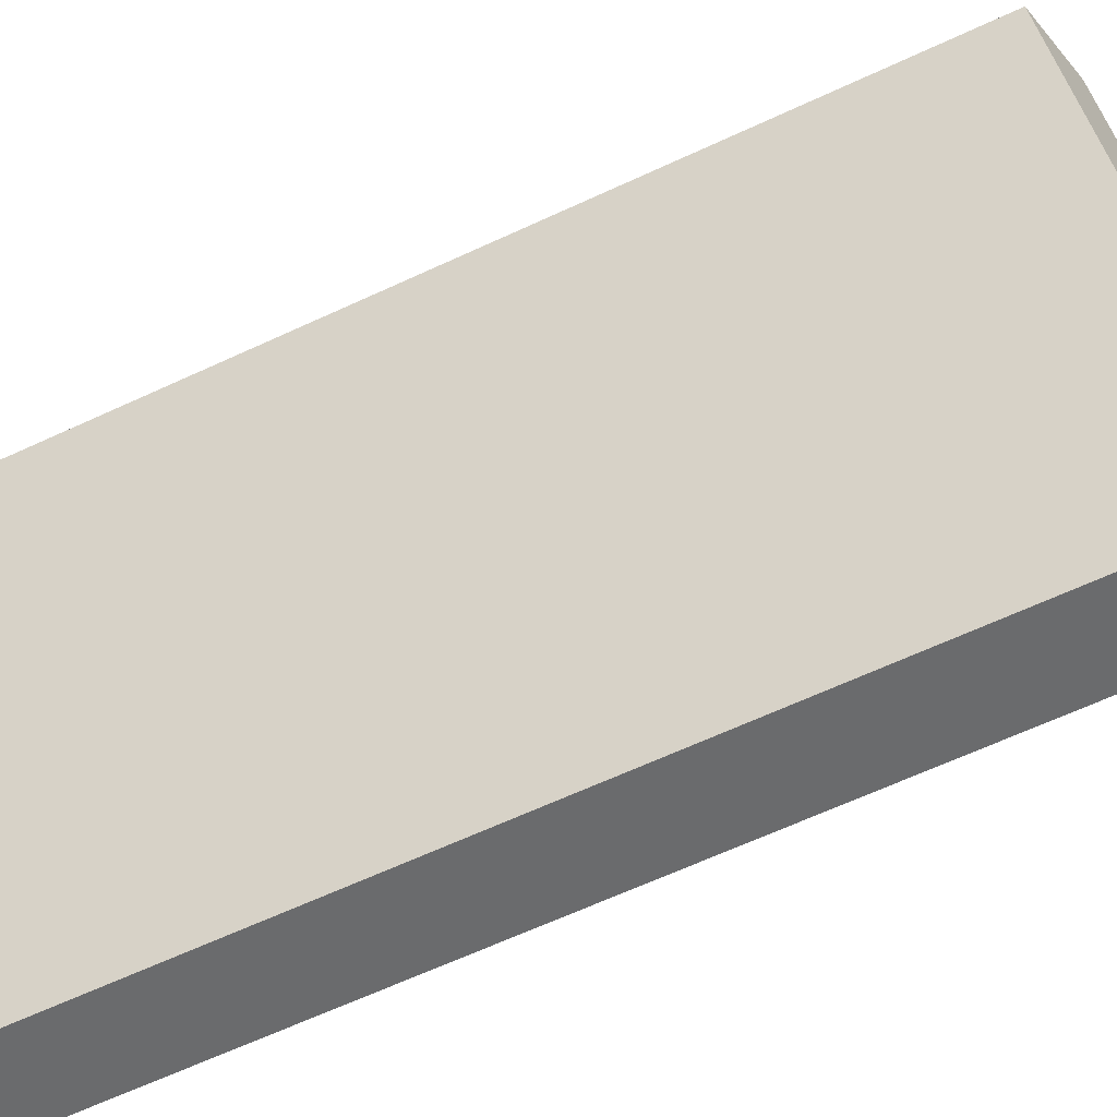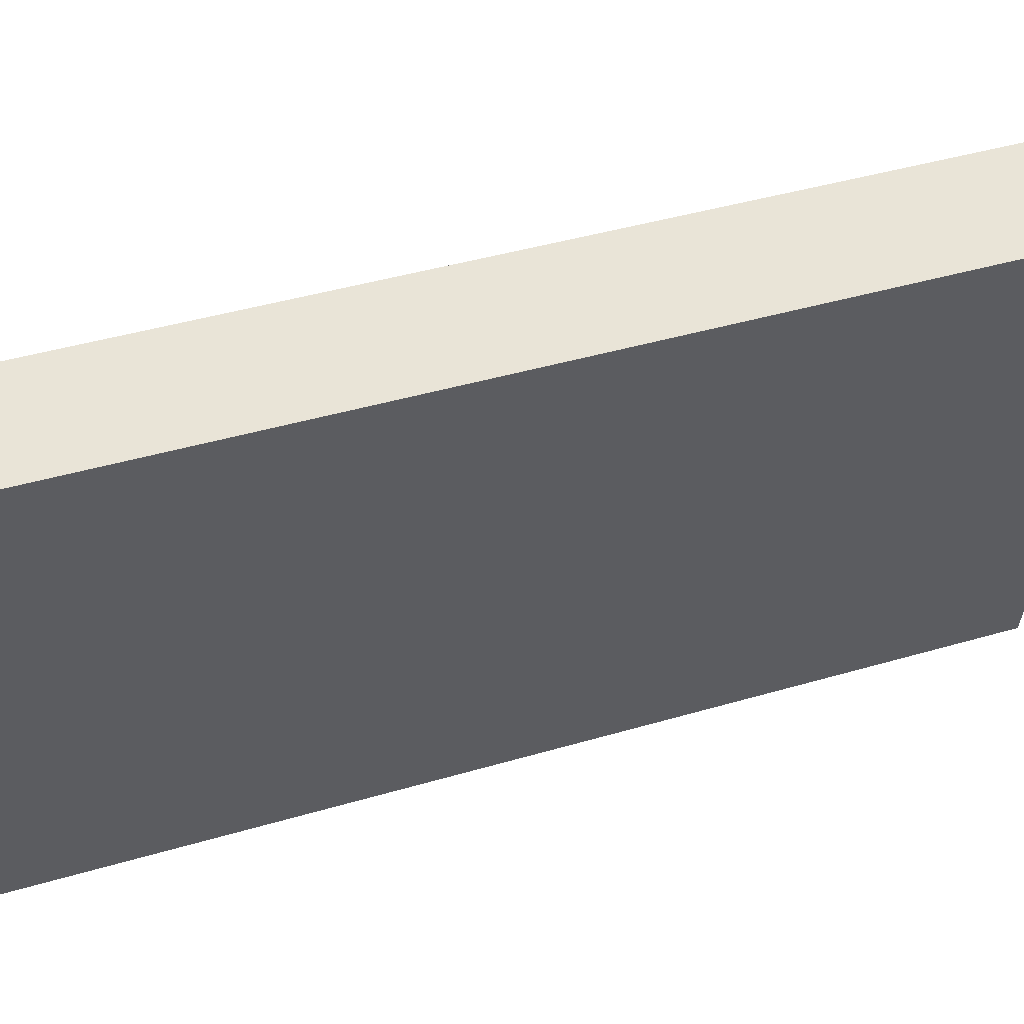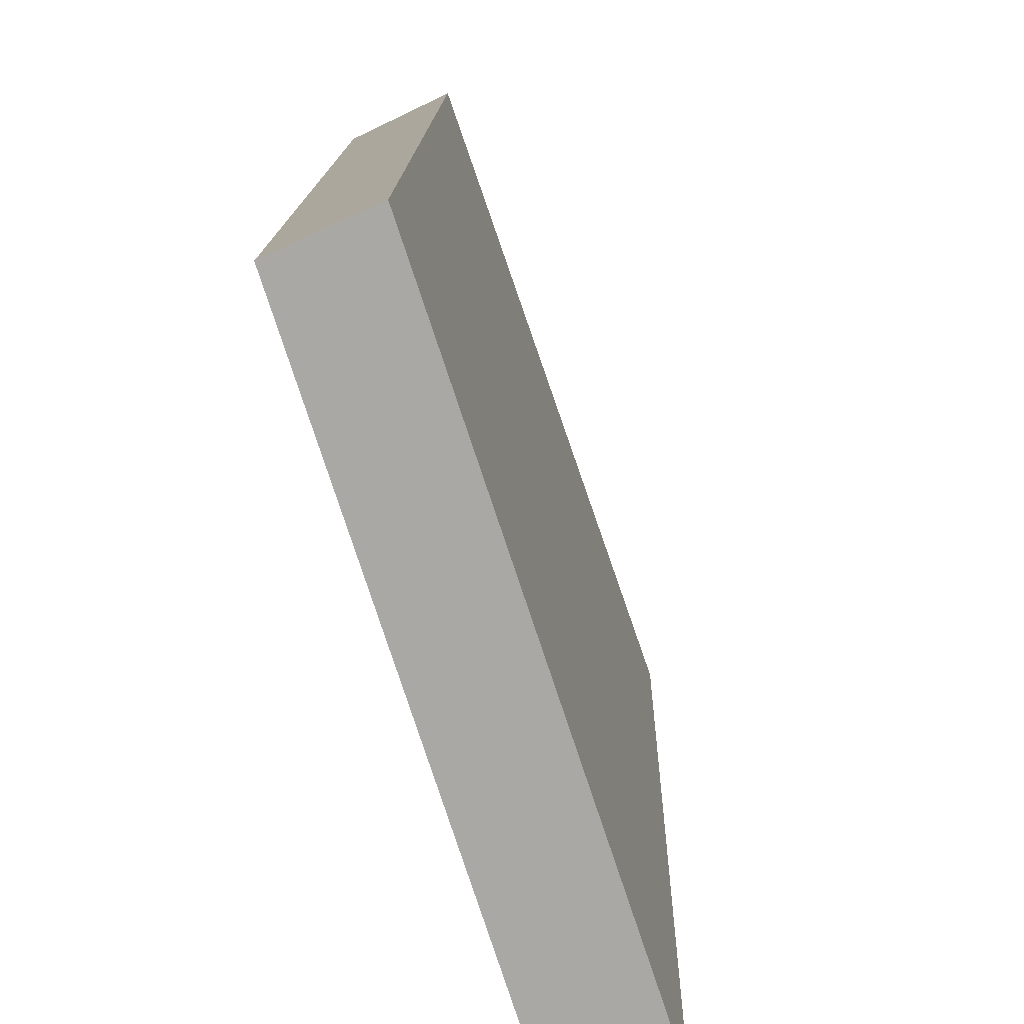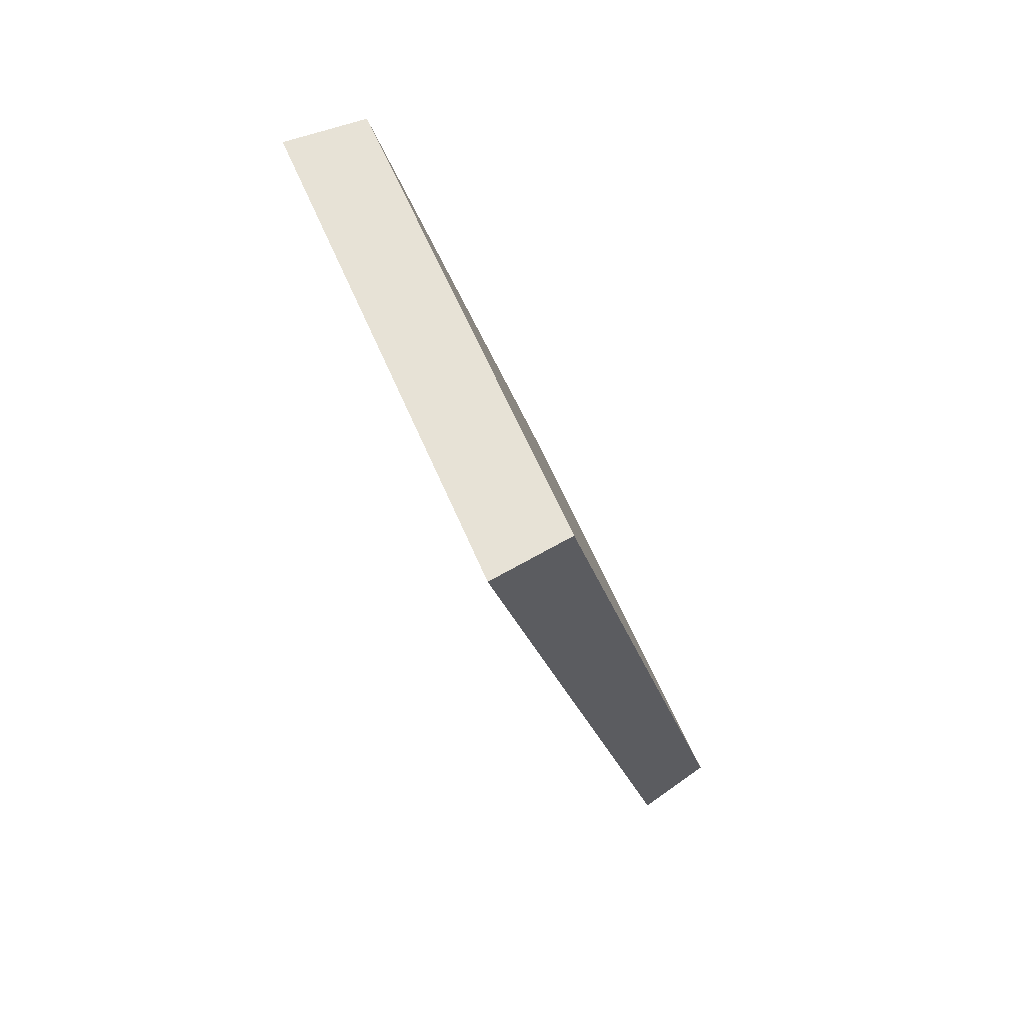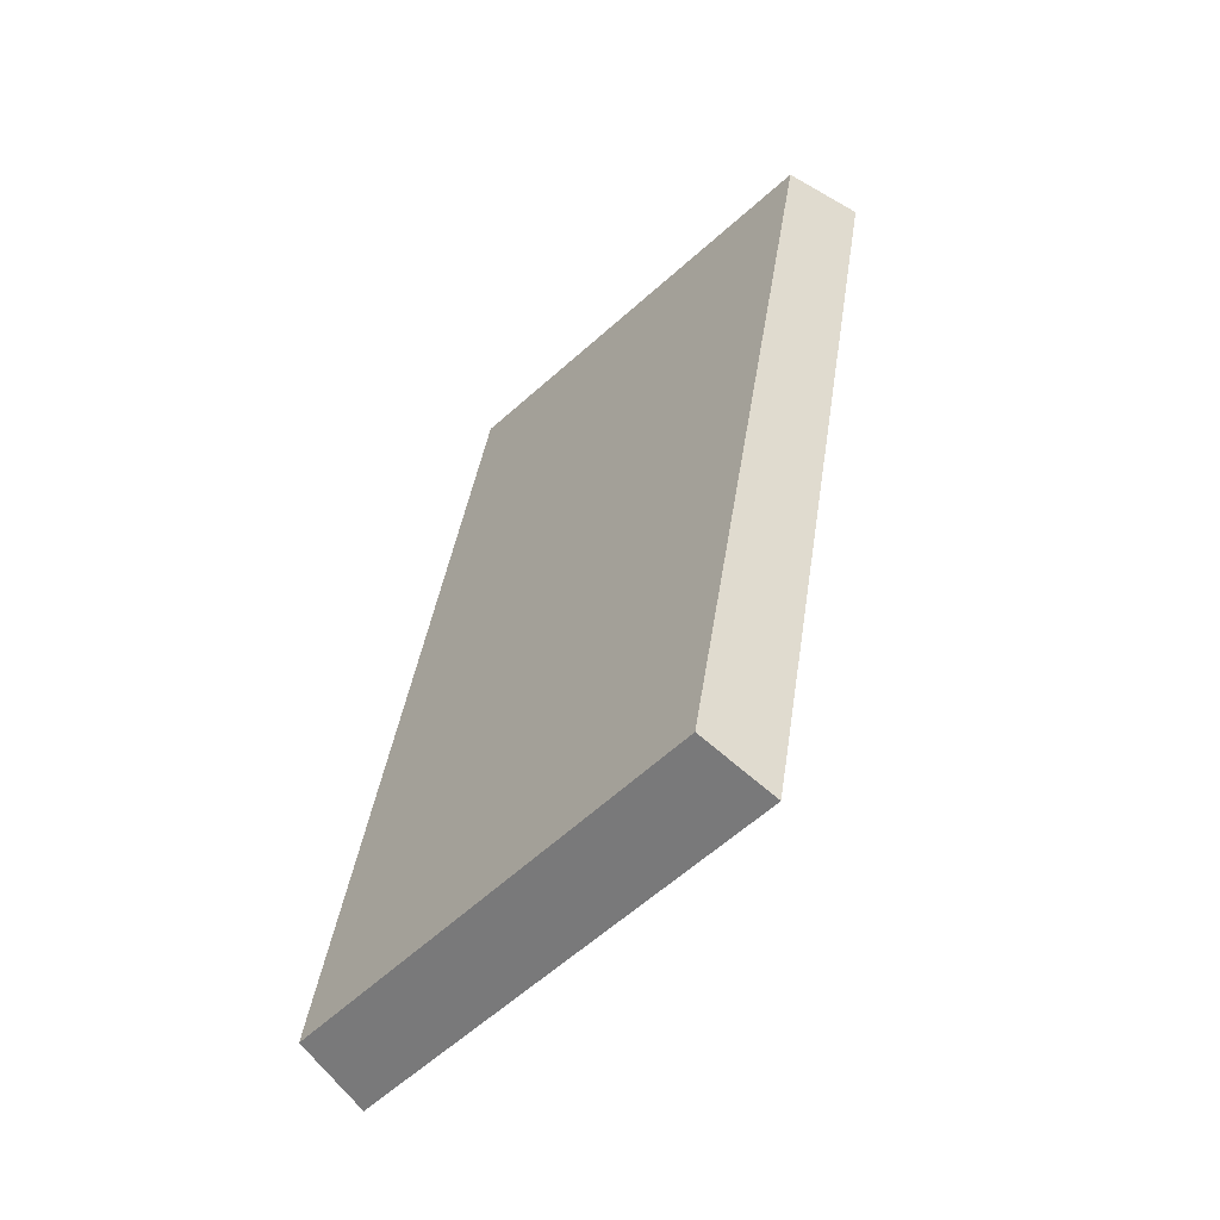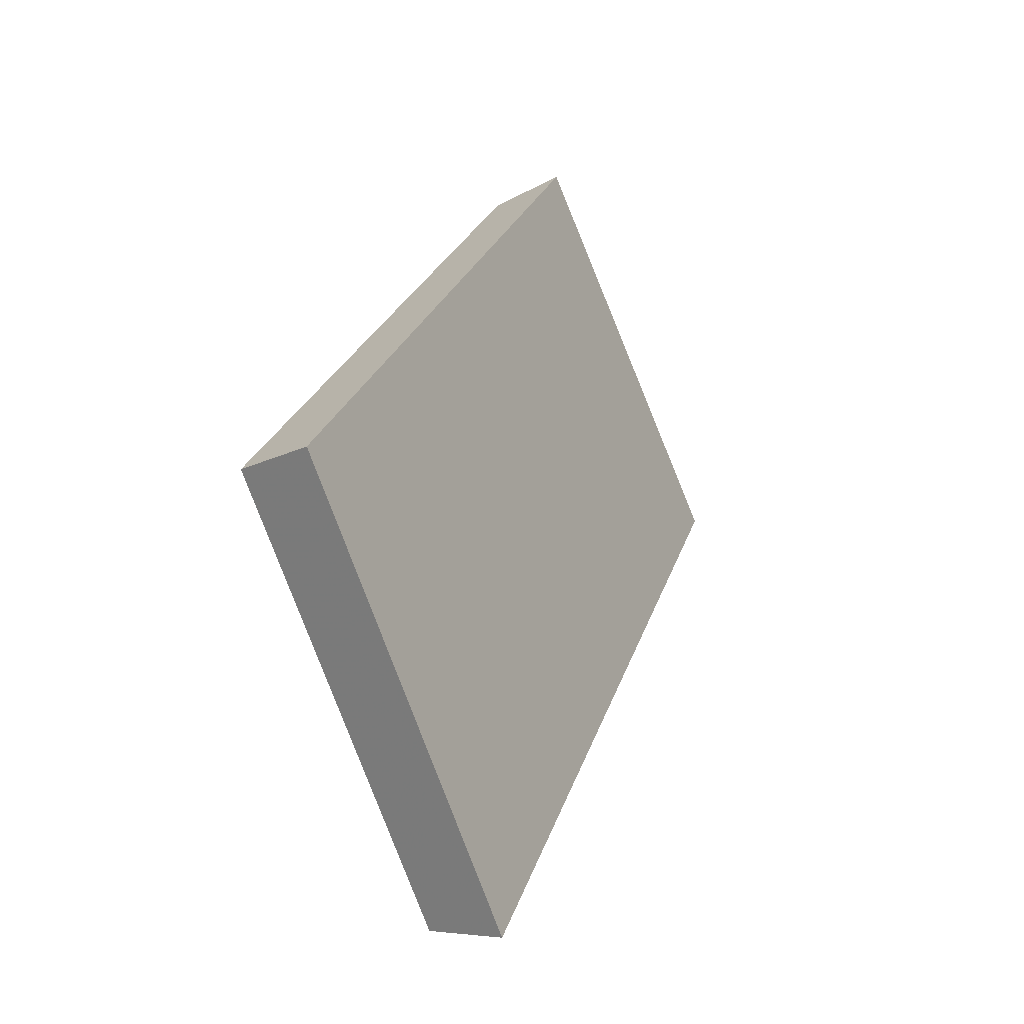
<metadata>
{"format":"obj","ext":"obj","renderer":"f3d","projection":"perspective","resolution":1024,"background":"white","views":[{"elev":-64.3,"azim":99.0,"up":"+Y"},{"elev":37.8,"azim":52.6,"up":"+Y"},{"elev":11.1,"azim":164.9,"up":"+Y"},{"elev":58.9,"azim":-42.0,"up":"+Z"},{"elev":-35.9,"azim":121.0,"up":"+Z"},{"elev":-64.6,"azim":-177.2,"up":"+Z"}]}
</metadata>
<code>
v 2.074 0.0946 2.696
v 2.079 0.0946 2.676
v 2.083 0.1053 2.678
v 2.078 0.1053 2.696
v 2.081 0.1061 2.677
v 2.083 0.1053 2.678
v 2.079 0.0946 2.676
v 2.078 0.09501 2.675
v 2.076 0.1061 2.696
v 2.078 0.1053 2.696
v 2.083 0.1053 2.678
v 2.081 0.1061 2.677
v 2.078 0.09501 2.675
v 2.079 0.0946 2.676
v 2.074 0.0946 2.696
v 2.072 0.09501 2.696
v 2.072 0.09501 2.696
v 2.074 0.0946 2.696
v 2.078 0.1053 2.696
v 2.076 0.1061 2.696
v 2.076 0.1061 2.696
v 2.081 0.1061 2.677
v 2.078 0.09501 2.675
v 2.072 0.09501 2.696
f 1 2 3
f 1 3 4
f 5 6 7
f 5 7 8
f 9 10 11
f 9 11 12
f 13 14 15
f 13 15 16
f 17 18 19
f 17 19 20
f 21 22 23
f 21 23 24

</code>
